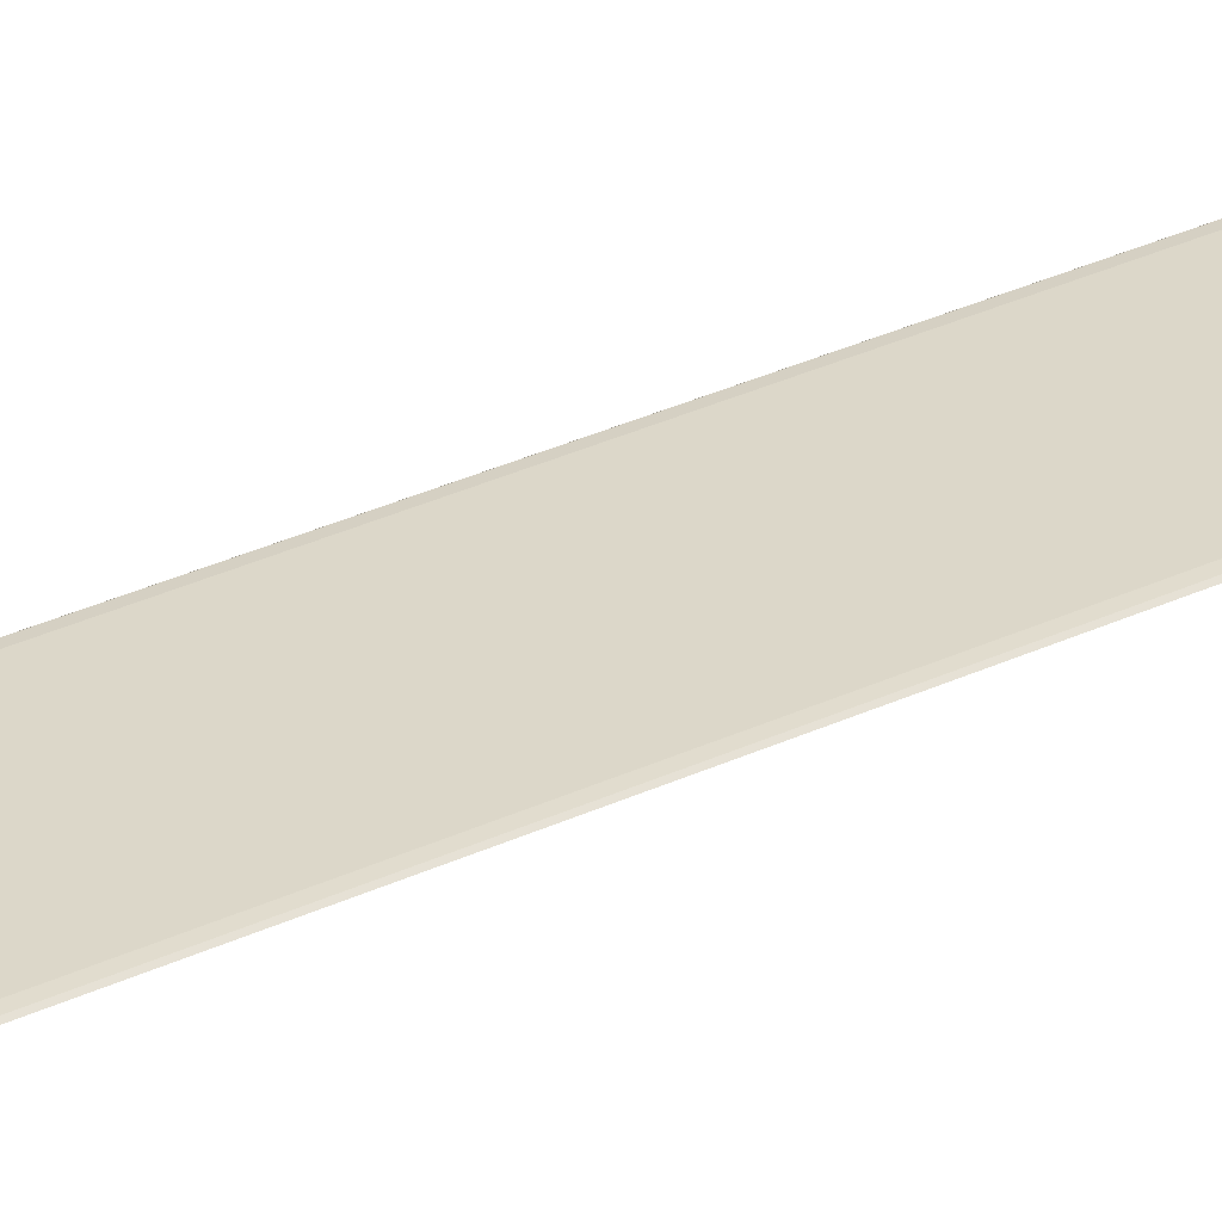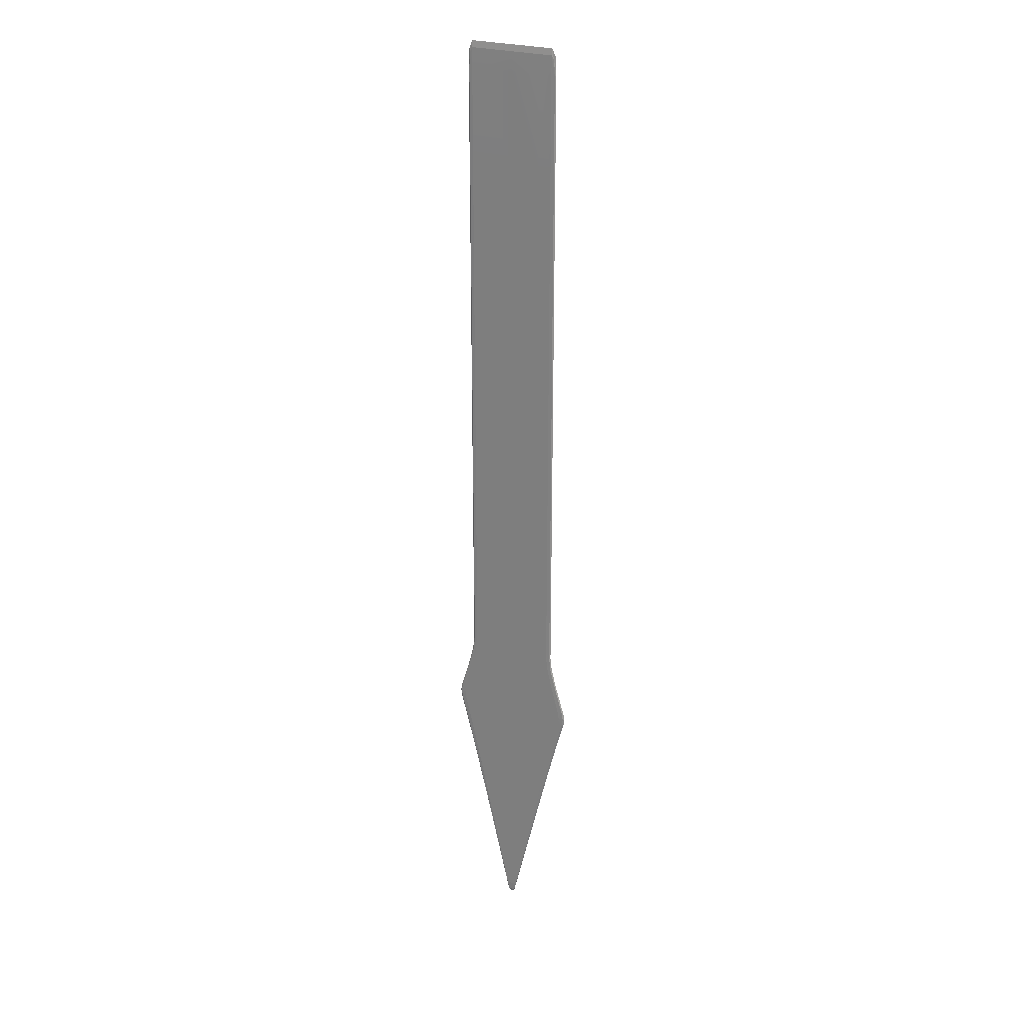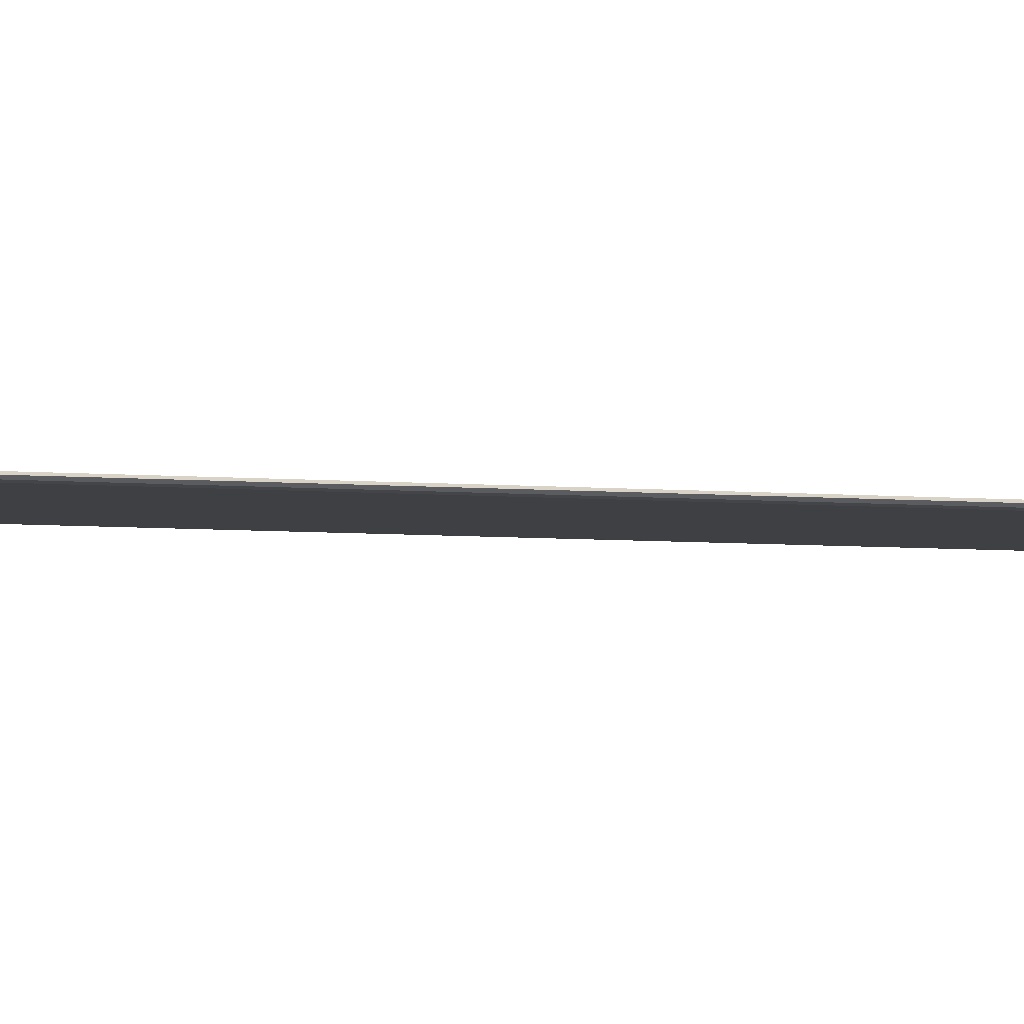
<metadata>
{"format":"obj","ext":"obj","renderer":"f3d","projection":"perspective","resolution":1024,"background":"white","views":[{"elev":30.3,"azim":55.1,"up":"+Y"},{"elev":24.5,"azim":30.2,"up":"+Z"},{"elev":-4.8,"azim":-107.9,"up":"+Y"}]}
</metadata>
<code>
o Cube.001
v -0.04932 -0.00115 -0.1401
v -0.03451 -0.00115 -0.03557
v -0.04932 -0.00115 -0.03557
v -0.04932 -0.000863 -0.01397
v -0.05318 -0.000863 -0.03557
v -0.04932 0.00115 -0.03557
v -0.03451 0.00115 -0.1401
v -0.04932 0.00115 -0.1401
v -0.05318 0.000863 -0.03557
v -0.04932 0.000863 -0.01397
v -0.03451 0.00115 -0.03557
v 0.05292 -0.000863 -0.03557
v 0.05428 0 -0.1401
v 0.05428 0 -0.03557
v 0.05292 0.000863 -0.1401
v 0.05292 0.000863 -0.03557
v 0.05187 0.000639 -0.01957
v 0.05292 0 -0.01397
v 0.05187 -0.000639 -0.01957
v -0.03451 0 -0.006776
v -0.04932 0 -0.006776
v -0.05218 0.000639 -0.01957
v -0.05318 0 -0.01397
v -0.05218 -0.000639 -0.01957
v -0.006179 0 -1.091
v -0.01395 -0.000863 -1.059
v -0.01409 0 -1.059
v -0.01356 0.000863 -1.059
v -0.005801 0.000863 -1.091
v -0.004178 0.000639 -1.098
v -0.003856 0 -1.1
v -0.004523 -0.000639 -1.098
v -0.006269 -0.000863 -1.091
v -0.002887 0 -1.103
v -0.002362 0.000863 -1.1
v -0.002047 0 -1.103
v -0.002681 -0.000863 -1.1
v -0.003793 -0.000863 -1.1
v -0.003338 0.000863 -1.1
v -0.0632 0 -0.8653
v -0.06871 -0.000863 -0.84
v -0.07024 0 -0.84
v -0.06843 0.000863 -0.84
v -0.06163 0.000863 -0.8653
v -0.05099 0 -0.9116
v -0.06179 -0.000863 -0.8653
v 0.03095 -0.000863 -0.9877
v 0.0139 0 -1.059
v 0.03163 0 -0.9877
v 0.03073 0.000863 -0.9877
v 0.04948 0.000863 -0.9116
v 0.0508 0 -0.9116
v 0.04958 -0.000863 -0.9116
v -0.02008 0.001151 -0.9877
v -0.01252 0.001151 -1.059
v -0.02868 0.001151 -0.9877
v -0.03096 0.000863 -0.9877
v -0.04611 0.001151 -0.9116
v -0.03226 0.001151 -0.9116
v -0.01301 -0.00115 -1.059
v -0.02027 -0.00115 -0.9877
v -0.02896 -0.00115 -0.9877
v -0.03235 -0.00115 -0.9116
v -0.04623 -0.00115 -0.9116
v -0.03118 -0.000863 -0.9877
v -0.07188 -0.000863 -0.8125
v -0.06962 0 -0.8003
v -0.07345 0 -0.8125
v -0.07154 0.000863 -0.8125
v -0.07277 0.000863 -0.8199
v -0.07472 0 -0.8199
v -0.07313 -0.000863 -0.8199
v 0.072 -0.000863 -0.8269
v 0.07004 0 -0.84
v 0.07367 0 -0.8269
v 0.07166 0.000863 -0.8269
v 0.07249 0.000863 -0.8199
v 0.07453 0 -0.8199
v 0.07285 -0.000863 -0.8199
v -0.04663 0.001151 -0.8269
v -0.06341 0.001151 -0.84
v -0.06666 0.001151 -0.8269
v -0.07194 0.000863 -0.8269
v -0.06742 0.001151 -0.8199
v -0.04716 0.001151 -0.8199
v -0.06377 -0.00115 -0.84
v -0.04693 -0.00115 -0.8269
v -0.06709 -0.00115 -0.8269
v -0.04748 -0.00115 -0.8199
v -0.06788 -0.00115 -0.8199
v -0.07229 -0.000863 -0.8269
v -0.05447 0 -0.7398
v -0.05318 -0.000863 -0.6479
v -0.05447 0 -0.6479
v -0.05318 0.000863 -0.7398
v -0.05519 0.000863 -0.7554
v -0.05655 0 -0.7554
v -0.05523 -0.000863 -0.7554
v -0.05318 -0.000863 -0.7398
v 0.0626 0 -0.7784
v 0.06782 -0.000863 -0.8003
v 0.06943 0 -0.8003
v 0.06756 0.000863 -0.8003
v 0.06096 0.000863 -0.7784
v 0.05636 0 -0.7554
v 0.06111 -0.000863 -0.7784
v -0.05676 0.001151 -0.7784
v -0.04397 0.001151 -0.8003
v -0.06286 0.001151 -0.8003
v -0.06123 0.000863 -0.7784
v -0.05118 0.001151 -0.7554
v -0.03971 0.001151 -0.7784
v -0.05694 -0.00115 -0.7784
v -0.04421 -0.00115 -0.8003
v -0.03984 -0.00115 -0.7784
v -0.05122 -0.00115 -0.7554
v -0.06138 -0.000863 -0.7784
v -0.0632 -0.00115 -0.8003
v -0.05447 0 -0.03557
v -0.05447 0 -0.1401
v 0.05292 -0.000863 -0.3961
v 0.05428 0 -0.6479
v 0.05428 0 -0.3961
v 0.05292 0.000863 -0.3961
v 0.05292 -0.000863 -0.1401
v -0.04932 0.00115 -0.3961
v -0.03451 0.001151 -0.6479
v -0.04932 0.001151 -0.6479
v -0.05318 0.000863 -0.3961
v -0.03451 0.00115 -0.3961
v -0.04932 -0.00115 -0.6479
v -0.03451 -0.00115 -0.3961
v -0.04932 -0.00115 -0.3961
v -0.05318 -0.000863 -0.3961
v -0.000371 -0.00115 -0.6479
v 0.03383 -0.00115 -0.3961
v -0.000371 -0.00115 -0.3961
v -0.000371 -0.00115 -0.1401
v -0.000371 0.00115 -0.3961
v 0.03383 0.001151 -0.6479
v -0.000371 0.001151 -0.6479
v -0.000371 0.00115 -0.1401
v 0.03383 0.00115 -0.3961
v -0.000449 -0.00115 -0.8003
v 0.03909 -0.00115 -0.7784
v -0.000414 -0.00115 -0.7784
v 0.03515 -0.00115 -0.7554
v -0.000382 -0.00115 -0.7554
v -0.03584 -0.00115 -0.7554
v 0.03896 0.001151 -0.7784
v -0.000447 0.001151 -0.8003
v -0.000413 0.001151 -0.7784
v -0.03581 0.001151 -0.7554
v -0.000382 0.001151 -0.7554
v 0.03511 0.001151 -0.7554
v -0.000471 -0.00115 -0.8269
v 0.04379 -0.00115 -0.84
v 0.04608 -0.00115 -0.8269
v -0.000475 -0.00115 -0.8199
v -0.04461 -0.00115 -0.84
v -0.000452 -0.00115 -0.84
v -0.000468 0.001151 -0.8269
v 0.04355 0.001151 -0.84
v -0.00045 0.001151 -0.84
v -0.04436 0.001151 -0.84
v -0.000473 0.001151 -0.8199
v 0.04578 0.001151 -0.8269
v -0.000257 -0.00115 -0.9877
v 0.008804 -0.00115 -1.059
v 0.0198 -0.00115 -0.9877
v -0.000354 -0.00115 -0.9116
v -0.009122 -0.00115 -1.059
v -0.000168 -0.00115 -1.059
v -0.000256 0.001151 -0.9877
v 0.008468 0.001151 -1.059
v -0.000165 0.001151 -1.059
v -0.008782 0.001151 -1.059
v -0.000353 0.001151 -0.9116
v 0.01961 0.001151 -0.9877
v -0.000114 0.000863 -1.1
v 0.001828 0 -1.103
v -0.000111 0 -1.103
v -0.000116 -0.000863 -1.1
v -0.000371 -0.000863 -0.01397
v 0.03383 0 -0.006776
v -0.000371 0 -0.006776
v 0.03383 0.000863 -0.01397
v -0.000371 0.000863 -0.01397
v -0.03451 -0.000863 -0.01397
v -0.000371 0.00115 -0.03557
v 0.03383 0.00115 -0.1401
v -0.03451 0.000863 -0.01397
v 0.03383 0.00115 -0.03557
v -0.000371 -0.00115 -0.03557
v 0.03383 -0.00115 -0.1401
v 0.03383 -0.00115 -0.03557
v 0.04885 -0.00115 -0.1401
v 0.04885 -0.00115 -0.03557
v 0.04885 -0.000863 -0.01397
v 0.04885 0.00115 -0.1401
v 0.04885 0.00115 -0.03557
v 0.04885 0.000863 -0.01397
v 0.04885 0 -0.006776
v 0.00268 0 -1.103
v 0.003978 0.000639 -1.098
v 0.00366 0 -1.1
v 0.004322 -0.000639 -1.098
v 0.003581 -0.000863 -1.1
v 0.002453 -0.000863 -1.1
v 0.002139 0.000863 -1.1
v 0.003128 0.000863 -1.1
v 0.02833 0.001151 -0.9877
v 0.01335 0.000863 -1.059
v 0.01226 0.001151 -1.059
v 0.03162 0.001151 -0.9116
v 0.04566 0.001151 -0.9116
v 0.0286 -0.00115 -0.9877
v 0.01374 -0.000863 -1.059
v 0.04578 -0.00115 -0.9116
v 0.0317 -0.00115 -0.9116
v 0.01274 -0.00115 -1.059
v 0.06609 0.001151 -0.8269
v 0.06815 0.000863 -0.84
v 0.06287 0.001151 -0.84
v 0.04631 0.001151 -0.8199
v 0.06686 0.001151 -0.8199
v 0.06652 -0.00115 -0.8269
v 0.06843 -0.000863 -0.84
v 0.06731 -0.00115 -0.8199
v 0.04662 -0.00115 -0.8199
v 0.06322 -0.00115 -0.84
v 0.06232 0.001151 -0.8003
v 0.05625 0.001151 -0.7784
v 0.04317 0.001151 -0.8003
v 0.0507 0.001151 -0.7554
v 0.05493 0.000863 -0.7554
v 0.06266 -0.00115 -0.8003
v 0.05643 -0.00115 -0.7784
v 0.05497 -0.000863 -0.7554
v 0.05075 -0.00115 -0.7554
v 0.0434 -0.00115 -0.8003
v 0.04885 0.001151 -0.6479
v 0.04885 0.00115 -0.3961
v 0.04885 -0.00115 -0.6479
v 0.04885 -0.00115 -0.3961
v 0.05292 -0.000863 -0.7398
v 0.04885 -0.00115 -0.7398
v 0.03383 -0.00115 -0.6479
v 0.03383 -0.00115 -0.7398
v 0.05292 0.000863 -0.7398
v 0.04885 0.001151 -0.7398
v 0.03383 0.001151 -0.7398
v -0.000371 0.001151 -0.7398
v -0.03451 0.001151 -0.7398
v -0.000371 -0.00115 -0.7398
v -0.03451 -0.00115 -0.7398
v -0.04932 -0.00115 -0.7398
v -0.04932 0.001151 -0.7398
v 0.05428 0 -0.7398
v -0.05447 0 -0.3961
v 0.0716 -0.000863 -0.8125
v 0.06615 -0.00115 -0.8125
v 0.04582 -0.00115 -0.8125
v 0.07126 0.000863 -0.8125
v 0.06573 0.001151 -0.8125
v 0.04553 0.001151 -0.8125
v -0.000466 0.001151 -0.8125
v -0.04637 0.001151 -0.8125
v -0.000469 -0.00115 -0.8125
v -0.04666 -0.00115 -0.8125
v -0.06671 -0.00115 -0.8125
v -0.0681 -0.000863 -0.8003
v -0.06629 0.001151 -0.8125
v -0.06784 0.000863 -0.8003
v 0.07326 0 -0.8125
v -0.06279 0 -0.7784
v 0.05681 -0.00115 -0.8653
v 0.06152 -0.000863 -0.8653
v 0.03935 -0.00115 -0.8653
v 0.05662 0.001151 -0.8653
v 0.03921 0.001151 -0.8653
v 0.06136 0.000863 -0.8653
v -0.000415 0.001151 -0.8653
v -0.03997 0.001151 -0.8653
v -0.000416 -0.00115 -0.8653
v -0.0401 -0.00115 -0.8653
v -0.05732 -0.00115 -0.8653
v -0.04983 -0.000863 -0.9116
v -0.05713 0.001151 -0.8653
v -0.04974 0.000863 -0.9116
v 0.06301 0 -0.8653
v -0.07386 0 -0.8269
v 0.006069 -0.000863 -1.091
v 0.00567 -0.00115 -1.091
v 0.003901 -0.00115 -1.091
v 0.005602 0.000863 -1.091
v 0.00509 0.001151 -1.091
v 0.003499 0.001151 -1.091
v -0.000125 0.001151 -1.091
v -0.003742 0.001151 -1.091
v -0.000128 -0.00115 -1.091
v -0.004149 -0.00115 -1.091
v -0.005894 -0.00115 -1.091
v -0.005311 0.001151 -1.091
v 0.005987 0 -1.091
v -0.03182 0 -0.9877
v -0.03451 -0.00115 -0.1401
v -0.05318 -0.000863 -0.1401
v -0.05318 0.000863 -0.1401
v -0.05318 0.000863 -0.6479
v 0.05292 -0.000863 -0.6479
v 0.05292 0.000863 -0.6479
v -0.03451 -0.00115 -0.6479
v 0.03383 -0.000863 -0.01397
f 1 2 3
f 2 4 3
f 4 5 3
f 5 1 3
f 6 7 8
f 8 9 6
f 9 10 6
f 10 11 6
f 12 13 14
f 14 15 16
f 14 17 18
f 14 19 12
f 4 20 21
f 20 10 21
f 21 22 23
f 21 24 4
f 25 26 27
f 25 28 29
f 25 30 31
f 25 32 33
f 34 35 36
f 34 37 38
f 34 32 31
f 34 30 39
f 40 41 42
f 40 43 44
f 44 45 40
f 45 46 40
f 47 48 49
f 48 50 49
f 49 51 52
f 49 53 47
f 54 55 56
f 56 28 57
f 57 58 56
f 56 59 54
f 60 61 62
f 62 63 64
f 64 65 62
f 62 26 60
f 66 67 68
f 67 69 68
f 68 70 71
f 68 72 66
f 73 74 75
f 74 76 75
f 75 77 78
f 75 79 73
f 80 81 82
f 82 43 83
f 83 84 82
f 82 85 80
f 86 87 88
f 88 89 90
f 90 91 88
f 88 41 86
f 92 93 94
f 94 95 92
f 92 96 97
f 92 98 99
f 100 101 102
f 100 103 104
f 104 105 100
f 105 106 100
f 107 108 109
f 109 110 107
f 107 96 111
f 111 112 107
f 113 114 115
f 115 116 113
f 113 98 117
f 117 118 113
f 119 24 23
f 119 22 9
f 9 120 119
f 120 5 119
f 121 122 123
f 122 124 123
f 124 13 123
f 123 125 121
f 126 127 128
f 128 129 126
f 129 8 126
f 8 130 126
f 131 132 133
f 132 1 133
f 1 134 133
f 134 131 133
f 135 136 137
f 136 138 137
f 138 132 137
f 132 135 137
f 139 140 141
f 141 130 139
f 139 7 142
f 142 143 139
f 144 145 146
f 146 147 148
f 146 149 115
f 115 144 146
f 150 151 152
f 151 112 152
f 152 153 154
f 152 155 150
f 156 157 158
f 158 159 156
f 159 87 156
f 156 160 161
f 162 163 164
f 162 165 80
f 80 166 162
f 166 167 162
f 168 169 170
f 170 171 168
f 171 61 168
f 168 172 173
f 174 175 176
f 174 177 54
f 54 178 174
f 178 179 174
f 180 181 182
f 181 183 182
f 183 36 182
f 36 180 182
f 184 185 186
f 186 187 188
f 188 20 186
f 186 189 184
f 190 191 142
f 142 11 190
f 190 192 188
f 188 193 190
f 194 195 196
f 196 184 194
f 184 2 194
f 2 138 194
f 197 12 198
f 12 199 198
f 199 196 198
f 196 197 198
f 16 200 201
f 200 193 201
f 201 187 202
f 202 16 201
f 203 19 18
f 203 17 202
f 202 185 203
f 185 199 203
f 204 205 206
f 204 207 208
f 204 209 181
f 204 210 211
f 212 213 214
f 214 179 212
f 212 215 216
f 216 50 212
f 217 218 47
f 47 219 217
f 217 220 170
f 170 221 217
f 222 223 224
f 224 167 222
f 222 225 226
f 226 76 222
f 227 228 73
f 73 229 227
f 227 230 158
f 158 231 227
f 104 232 233
f 233 234 150
f 150 235 233
f 233 236 104
f 237 106 238
f 238 239 240
f 240 145 238
f 238 241 237
f 124 242 243
f 242 143 243
f 243 191 200
f 243 15 124
f 244 121 245
f 121 197 245
f 245 195 136
f 136 244 245
f 240 246 247
f 246 244 247
f 247 248 249
f 247 147 240
f 250 235 251
f 251 155 252
f 251 140 242
f 242 250 251
f 252 154 253
f 154 254 253
f 253 127 141
f 141 252 253
f 148 249 255
f 249 135 255
f 135 256 255
f 256 148 255
f 257 149 256
f 256 131 257
f 131 99 257
f 99 116 257
f 258 153 111
f 111 95 258
f 95 128 258
f 128 254 258
f 259 239 105
f 259 236 250
f 250 122 259
f 122 246 259
f 134 120 260
f 120 129 260
f 129 94 260
f 94 134 260
f 229 261 262
f 262 101 237
f 237 263 262
f 262 230 229
f 264 226 265
f 265 225 266
f 266 232 265
f 265 103 264
f 266 166 267
f 166 268 267
f 267 108 151
f 267 234 266
f 159 263 269
f 269 241 144
f 269 114 270
f 270 159 269
f 271 89 270
f 270 118 271
f 271 272 66
f 66 90 271
f 273 85 84
f 84 69 273
f 273 274 109
f 109 268 273
f 275 79 78
f 275 77 264
f 264 102 275
f 102 261 275
f 117 97 276
f 97 110 276
f 276 274 67
f 276 272 117
f 277 53 278
f 278 231 277
f 277 157 279
f 279 219 277
f 280 51 216
f 216 281 280
f 280 163 224
f 224 282 280
f 283 215 178
f 283 59 284
f 284 164 283
f 164 281 283
f 285 220 279
f 279 161 285
f 161 286 285
f 285 63 171
f 64 286 287
f 287 160 86
f 86 46 287
f 287 288 64
f 284 58 289
f 289 290 44
f 44 81 289
f 289 165 284
f 278 52 291
f 52 282 291
f 291 223 74
f 291 228 278
f 292 72 71
f 292 70 83
f 83 42 292
f 42 91 292
f 208 293 294
f 293 221 294
f 294 169 295
f 295 208 294
f 296 211 297
f 211 298 297
f 297 175 214
f 214 296 297
f 299 210 180
f 299 35 300
f 300 176 299
f 176 298 299
f 301 209 295
f 295 173 301
f 173 302 301
f 301 37 183
f 38 302 303
f 303 172 60
f 60 33 303
f 33 38 303
f 300 39 304
f 39 29 304
f 29 55 304
f 304 177 300
f 305 207 206
f 305 205 296
f 305 213 48
f 305 218 293
f 306 288 45
f 306 290 57
f 57 27 306
f 27 65 306
f 1 307 2
f 2 189 4
f 4 24 5
f 5 308 1
f 6 11 7
f 8 309 9
f 9 22 10
f 10 192 11
f 12 125 13
f 14 13 15
f 14 16 17
f 14 18 19
f 4 189 20
f 20 192 10
f 21 10 22
f 21 23 24
f 25 33 26
f 25 27 28
f 25 29 30
f 25 31 32
f 34 39 35
f 34 36 37
f 34 38 32
f 34 31 30
f 40 46 41
f 40 42 43
f 44 290 45
f 45 288 46
f 47 218 48
f 48 213 50
f 49 50 51
f 49 52 53
f 54 177 55
f 56 55 28
f 57 290 58
f 56 58 59
f 60 172 61
f 62 61 63
f 64 288 65
f 62 65 26
f 66 272 67
f 67 274 69
f 68 69 70
f 68 71 72
f 73 228 74
f 74 223 76
f 75 76 77
f 75 78 79
f 80 165 81
f 82 81 43
f 83 70 84
f 82 84 85
f 86 160 87
f 88 87 89
f 90 72 91
f 88 91 41
f 92 99 93
f 94 310 95
f 92 95 96
f 92 97 98
f 100 106 101
f 100 102 103
f 104 236 105
f 105 239 106
f 107 112 108
f 109 274 110
f 107 110 96
f 111 153 112
f 113 118 114
f 115 149 116
f 113 116 98
f 117 272 118
f 119 5 24
f 119 23 22
f 9 309 120
f 120 308 5
f 121 311 122
f 122 312 124
f 124 15 13
f 123 13 125
f 126 130 127
f 128 310 129
f 129 309 8
f 8 7 130
f 131 313 132
f 132 307 1
f 1 308 134
f 134 93 131
f 135 248 136
f 136 195 138
f 138 307 132
f 132 313 135
f 139 143 140
f 141 127 130
f 139 130 7
f 142 191 143
f 144 241 145
f 146 145 147
f 146 148 149
f 115 114 144
f 150 234 151
f 151 108 112
f 152 112 153
f 152 154 155
f 156 161 157
f 158 230 159
f 159 89 87
f 156 87 160
f 162 167 163
f 162 164 165
f 80 85 166
f 166 225 167
f 168 173 169
f 170 220 171
f 171 63 61
f 168 61 172
f 174 179 175
f 174 176 177
f 54 59 178
f 178 215 179
f 180 210 181
f 181 209 183
f 183 37 36
f 36 35 180
f 184 314 185
f 186 185 187
f 188 192 20
f 186 20 189
f 190 193 191
f 142 7 11
f 190 11 192
f 188 187 193
f 194 138 195
f 196 314 184
f 184 189 2
f 2 307 138
f 197 125 12
f 12 19 199
f 199 314 196
f 196 195 197
f 16 15 200
f 200 191 193
f 201 193 187
f 202 17 16
f 203 199 19
f 203 18 17
f 202 187 185
f 185 314 199
f 204 211 205
f 204 206 207
f 204 208 209
f 204 181 210
f 212 50 213
f 214 175 179
f 212 179 215
f 216 51 50
f 217 221 218
f 47 53 219
f 217 219 220
f 170 169 221
f 222 76 223
f 224 163 167
f 222 167 225
f 226 77 76
f 227 231 228
f 73 79 229
f 227 229 230
f 158 157 231
f 104 103 232
f 233 232 234
f 150 155 235
f 233 235 236
f 237 101 106
f 238 106 239
f 240 147 145
f 238 145 241
f 124 312 242
f 242 140 143
f 243 143 191
f 243 200 15
f 244 311 121
f 121 125 197
f 245 197 195
f 136 248 244
f 240 239 246
f 246 311 244
f 247 244 248
f 247 249 147
f 250 236 235
f 251 235 155
f 251 252 140
f 242 312 250
f 252 155 154
f 154 153 254
f 253 254 127
f 141 140 252
f 148 147 249
f 249 248 135
f 135 313 256
f 256 149 148
f 257 116 149
f 256 313 131
f 131 93 99
f 99 98 116
f 258 254 153
f 111 96 95
f 95 310 128
f 128 127 254
f 259 246 239
f 259 105 236
f 250 312 122
f 122 311 246
f 134 308 120
f 120 309 129
f 129 310 94
f 94 93 134
f 229 79 261
f 262 261 101
f 237 241 263
f 262 263 230
f 264 77 226
f 265 226 225
f 266 234 232
f 265 232 103
f 266 225 166
f 166 85 268
f 267 268 108
f 267 151 234
f 159 230 263
f 269 263 241
f 269 144 114
f 270 89 159
f 271 90 89
f 270 114 118
f 271 118 272
f 66 72 90
f 273 268 85
f 84 70 69
f 273 69 274
f 109 108 268
f 275 261 79
f 275 78 77
f 264 103 102
f 102 101 261
f 117 98 97
f 97 96 110
f 276 110 274
f 276 67 272
f 277 219 53
f 278 228 231
f 277 231 157
f 279 220 219
f 280 282 51
f 216 215 281
f 280 281 163
f 224 223 282
f 283 281 215
f 283 178 59
f 284 165 164
f 164 163 281
f 285 171 220
f 279 157 161
f 161 160 286
f 285 286 63
f 64 63 286
f 287 286 160
f 86 41 46
f 287 46 288
f 284 59 58
f 289 58 290
f 44 43 81
f 289 81 165
f 278 53 52
f 52 51 282
f 291 282 223
f 291 74 228
f 292 91 72
f 292 71 70
f 83 43 42
f 42 41 91
f 208 207 293
f 293 218 221
f 294 221 169
f 295 209 208
f 296 205 211
f 211 210 298
f 297 298 175
f 214 213 296
f 299 298 210
f 299 180 35
f 300 177 176
f 176 175 298
f 301 183 209
f 295 169 173
f 173 172 302
f 301 302 37
f 38 37 302
f 303 302 172
f 60 26 33
f 33 32 38
f 300 35 39
f 39 30 29
f 29 28 55
f 304 55 177
f 305 293 207
f 305 206 205
f 305 296 213
f 305 48 218
f 306 65 288
f 306 45 290
f 57 28 27
f 27 26 65

</code>
